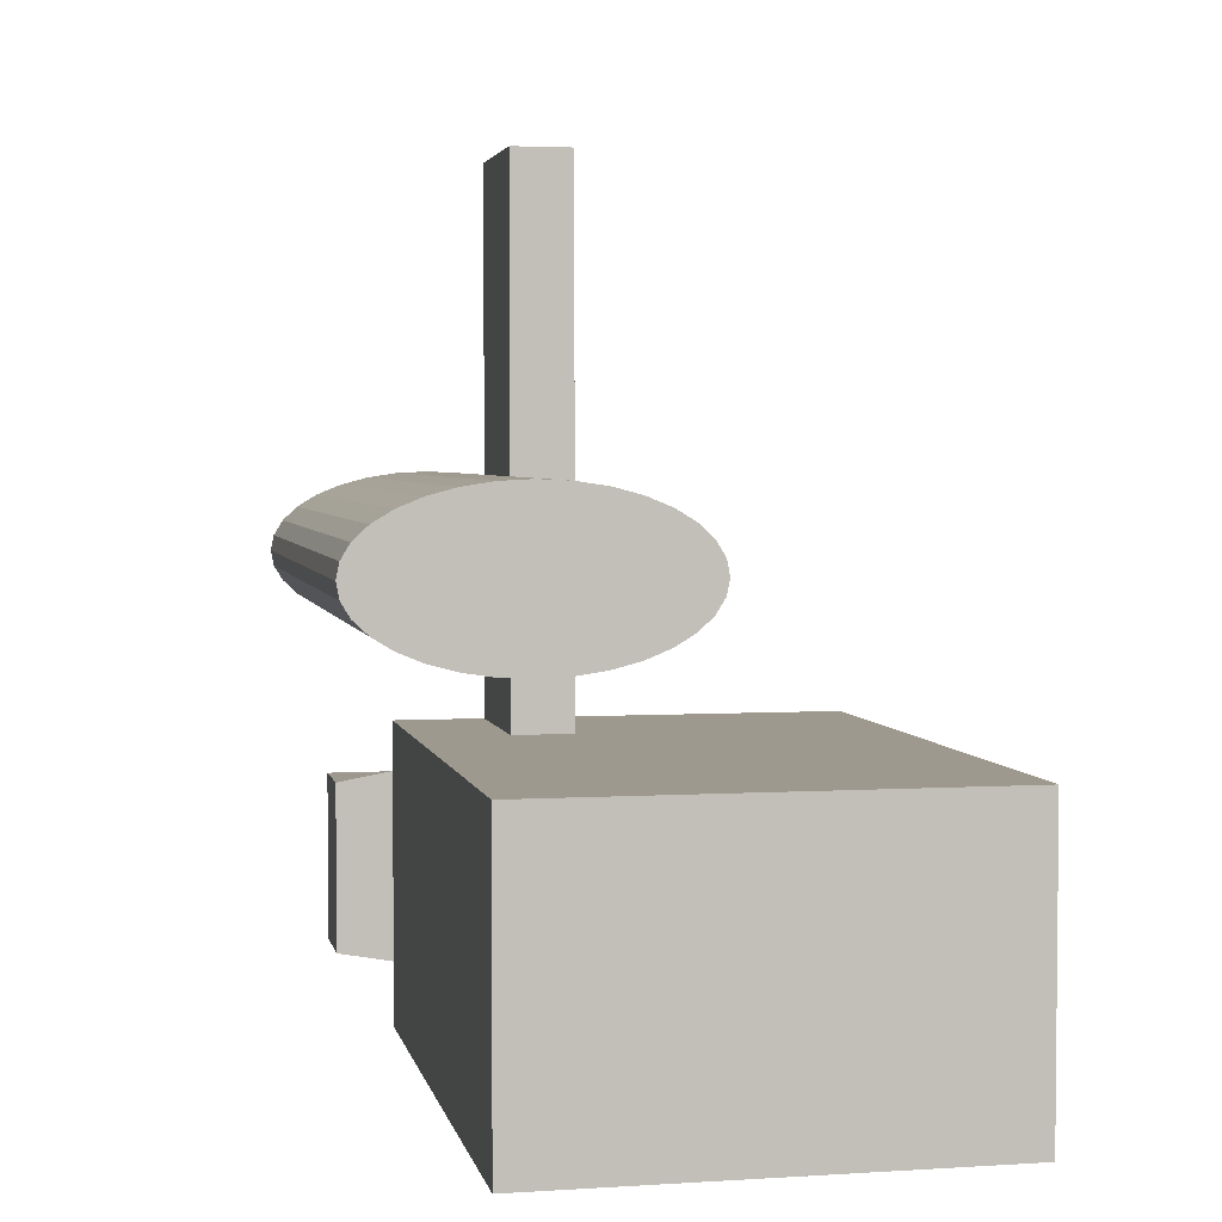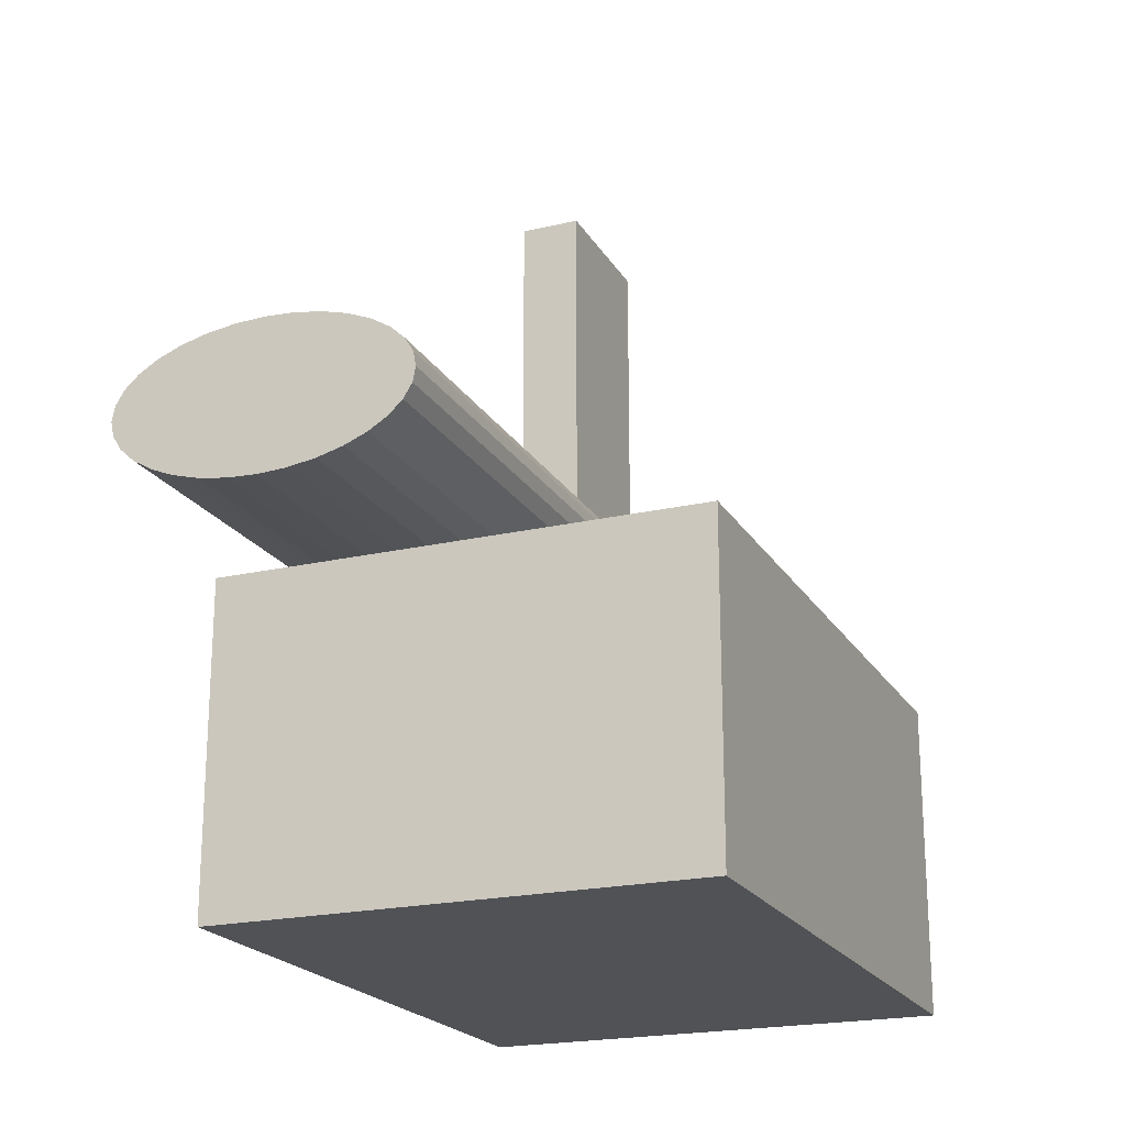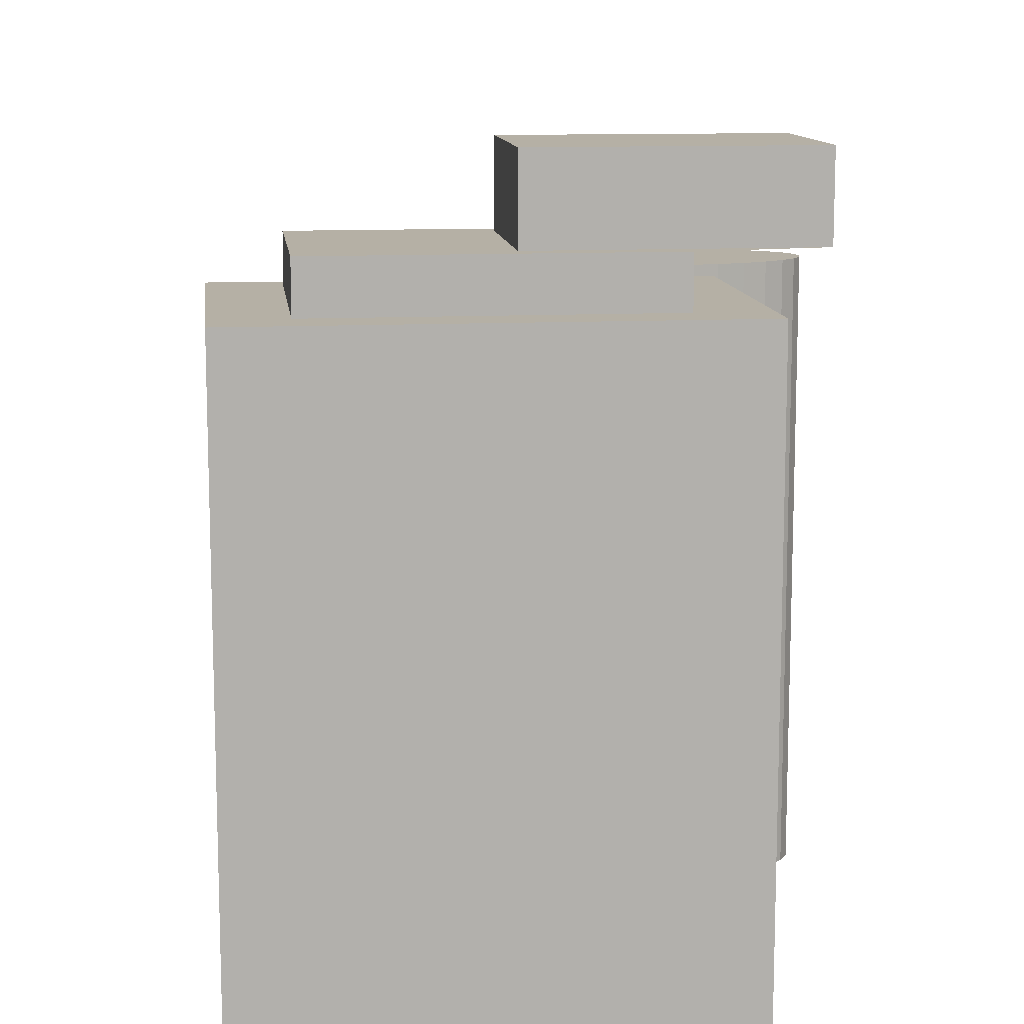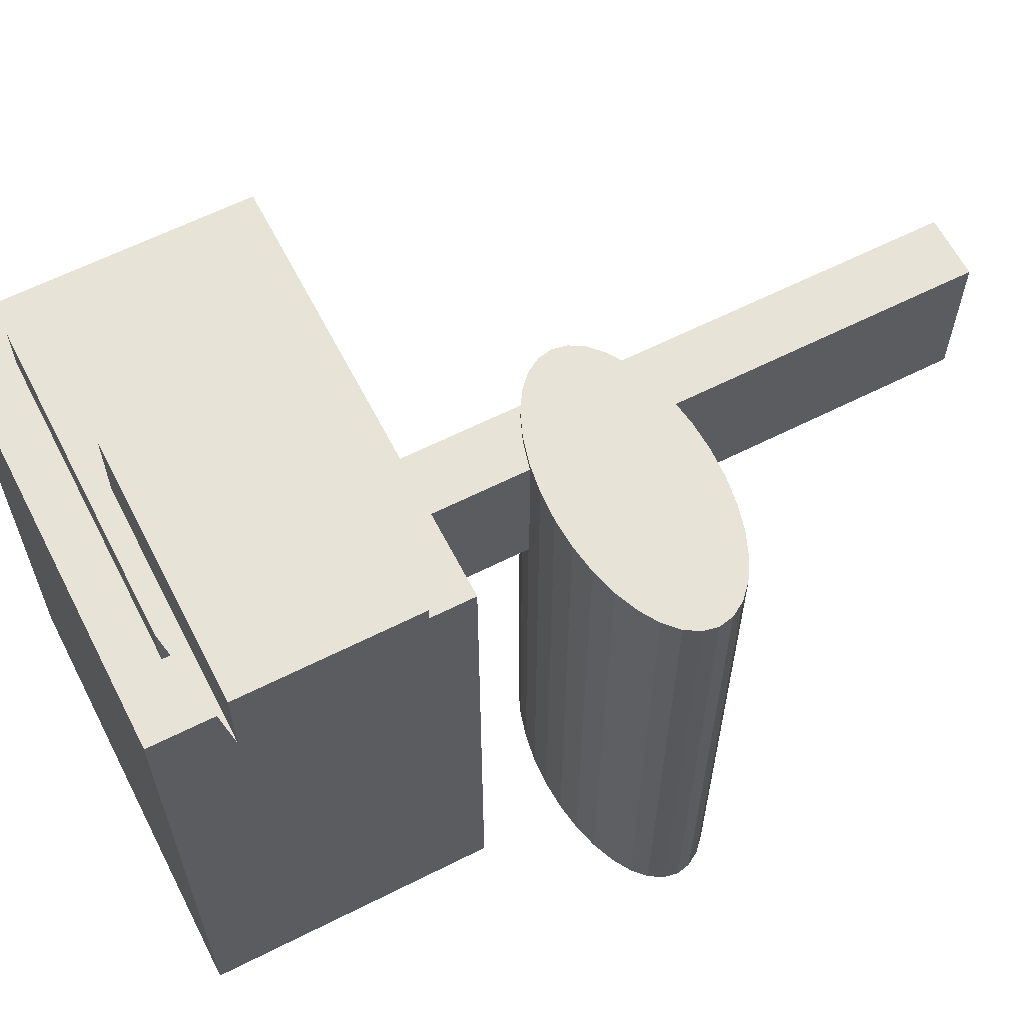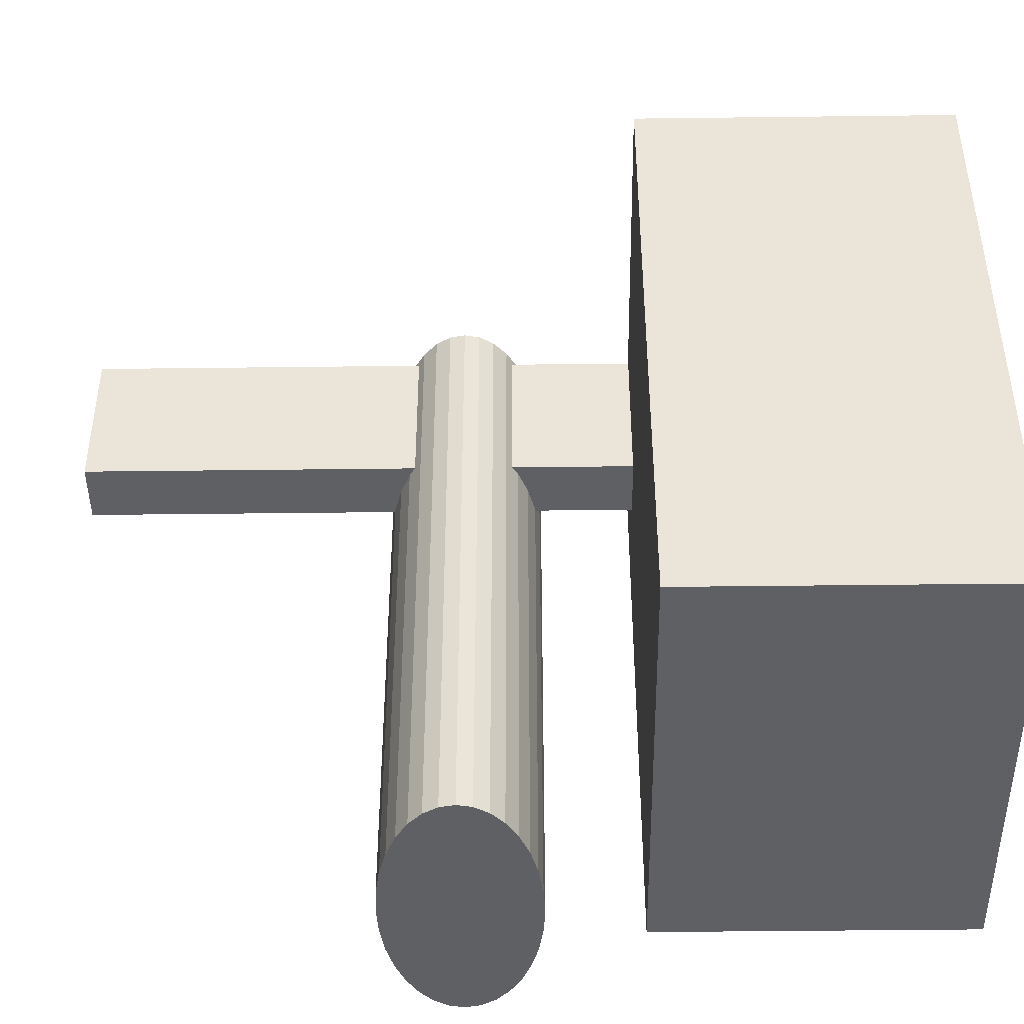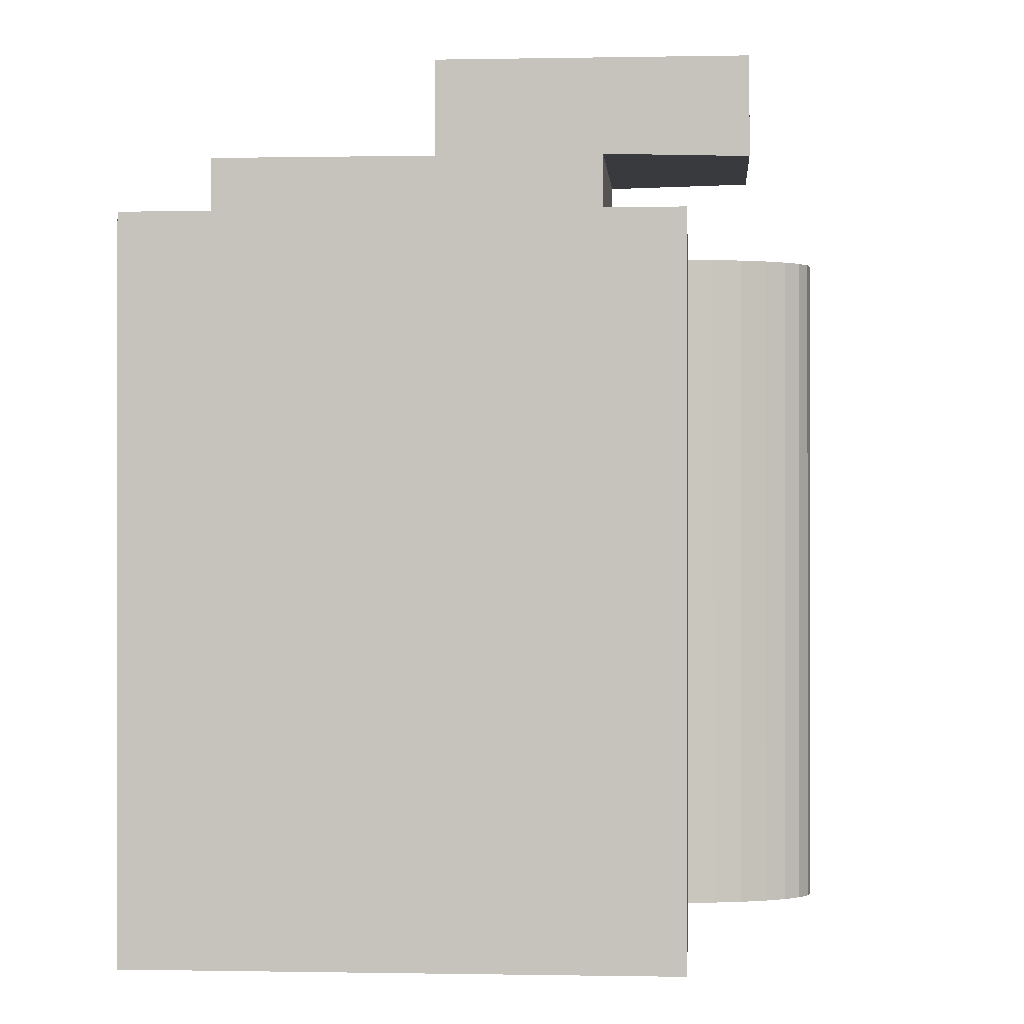
<metadata>
{"format":"obj","ext":"obj","renderer":"f3d","projection":"perspective","resolution":1024,"background":"white","views":[{"elev":3.5,"azim":-11.7,"up":"+Z"},{"elev":-20.9,"azim":22.6,"up":"+Z"},{"elev":11.7,"azim":173.3,"up":"+Y"},{"elev":62.3,"azim":-117.1,"up":"+Y"},{"elev":-44.9,"azim":90.8,"up":"+Y"},{"elev":-0.4,"azim":-175.8,"up":"+Y"}]}
</metadata>
<code>
o 실린더.001
v -12.72 0 16.01
v -12.72 40 16.01
v -10.77 0 16.11
v -10.77 40 16.11
v -8.891 0 16.39
v -8.891 40 16.39
v -7.162 0 16.86
v -7.162 40 16.86
v -5.647 0 17.48
v -5.647 40 17.48
v -4.403 0 18.24
v -4.403 40 18.24
v -3.479 0 19.1
v -3.479 40 19.1
v -2.91 0 20.04
v -2.91 40 20.04
v -2.718 0 21.01
v -2.718 40 21.01
v -2.91 0 21.99
v -2.91 40 21.99
v -3.479 0 22.93
v -3.479 40 22.93
v -4.403 0 23.79
v -4.403 40 23.79
v -5.647 0 24.55
v -5.647 40 24.55
v -7.162 0 25.17
v -7.162 40 25.17
v -8.891 0 25.63
v -8.891 40 25.63
v -10.77 0 25.92
v -10.77 40 25.92
v -12.72 0 26.01
v -12.72 40 26.01
v -14.67 0 25.92
v -14.67 40 25.92
v -16.54 0 25.63
v -16.54 40 25.63
v -18.27 0 25.17
v -18.27 40 25.17
v -19.79 0 24.55
v -19.79 40 24.55
v -21.03 0 23.79
v -21.03 40 23.79
v -21.96 0 22.93
v -21.96 40 22.93
v -22.53 0 21.99
v -22.53 40 21.99
v -22.72 0 21.01
v -22.72 40 21.01
v -22.53 0 20.04
v -22.53 40 20.04
v -21.96 0 19.1
v -21.96 40 19.1
v -21.03 0 18.24
v -21.03 40 18.24
v -19.79 0 17.48
v -19.79 40 17.48
v -18.27 0 16.86
v -18.27 40 16.86
v -16.54 0 16.39
v -16.54 40 16.39
v -14.67 0 16.11
v -14.67 40 16.11
f 1 2 4 3
f 3 4 6 5
f 5 6 8 7
f 7 8 10 9
f 9 10 12 11
f 11 12 14 13
f 13 14 16 15
f 15 16 18 17
f 17 18 20 19
f 19 20 22 21
f 21 22 24 23
f 23 24 26 25
f 25 26 28 27
f 27 28 30 29
f 29 30 32 31
f 31 32 34 33
f 33 34 36 35
f 35 36 38 37
f 37 38 40 39
f 39 40 42 41
f 41 42 44 43
f 43 44 46 45
f 45 46 48 47
f 47 48 50 49
f 49 50 52 51
f 51 52 54 53
f 53 54 56 55
f 55 56 58 57
f 57 58 60 59
f 59 60 62 61
f 61 62 64 63
f 63 64 2 1
f 1 3 5 7 9 11 13 15 17 19 21 23 25 27 29 31 33 35 37 39 41 43 45 47 49 51 53 55 57 59 61 63
f 4 2 64 62 60 58 56 54 52 50 48 46 44 42 40 38 36 34 32 30 28 26 24 22 20 18 16 14 12 10 8 6
o 큐브.001_큐브.003
v -15 0 10
v -10.56 40 7.042
v -15 0 -10
v -10.56 40 -7.042
v 15 0 10
v 10.56 40 7.042
v 15 0 -10
v 10.56 40 -7.042
v -15 40 10
v -15 40 -10
v 15 40 -10
v 15 40 10
v -10.56 43.23 7.042
v -10.56 43.23 -7.042
v 10.56 43.23 -7.042
v 10.56 43.23 7.042
v -18.35 43.23 5.649
v -18.35 43.23 -5.649
v -1.406 43.23 -5.649
v -1.406 43.23 5.649
v -10.56 43.23 7.042
v -10.56 43.23 -7.042
v 10.56 43.23 -7.042
v 10.56 43.23 7.042
v -18.35 48.63 5.649
v -18.35 48.63 -5.649
v -1.406 48.63 -5.649
v -1.406 48.63 5.649
f 65 73 74 67
f 67 74 75 71
f 71 75 76 69
f 69 76 73 65
f 67 71 69 65
f 66 70 80 77
f 66 68 74 73
f 68 72 75 74
f 72 70 76 75
f 70 66 73 76
f 80 79 87 88
f 72 68 78 79
f 70 72 79 80
f 68 66 77 78
f 81 84 92 89
f 78 77 85 86
f 77 80 88 85
f 79 78 86 87
f 81 82 86 85
f 82 83 87 86
f 83 84 88 87
f 84 81 85 88
f 91 90 89 92
f 83 82 90 91
f 84 83 91 92
f 82 81 89 90
o 큐브.002_큐브.004
v -9.034 29.58 45.71
v -9.034 39.58 45.71
v -9.034 29.58 5.714
v -9.034 39.58 5.714
v -5.034 29.58 45.71
v -5.034 39.58 45.71
v -5.034 29.58 5.714
v -5.034 39.58 5.714
f 93 94 96 95
f 95 96 100 99
f 99 100 98 97
f 97 98 94 93
f 95 99 97 93
f 100 96 94 98

</code>
